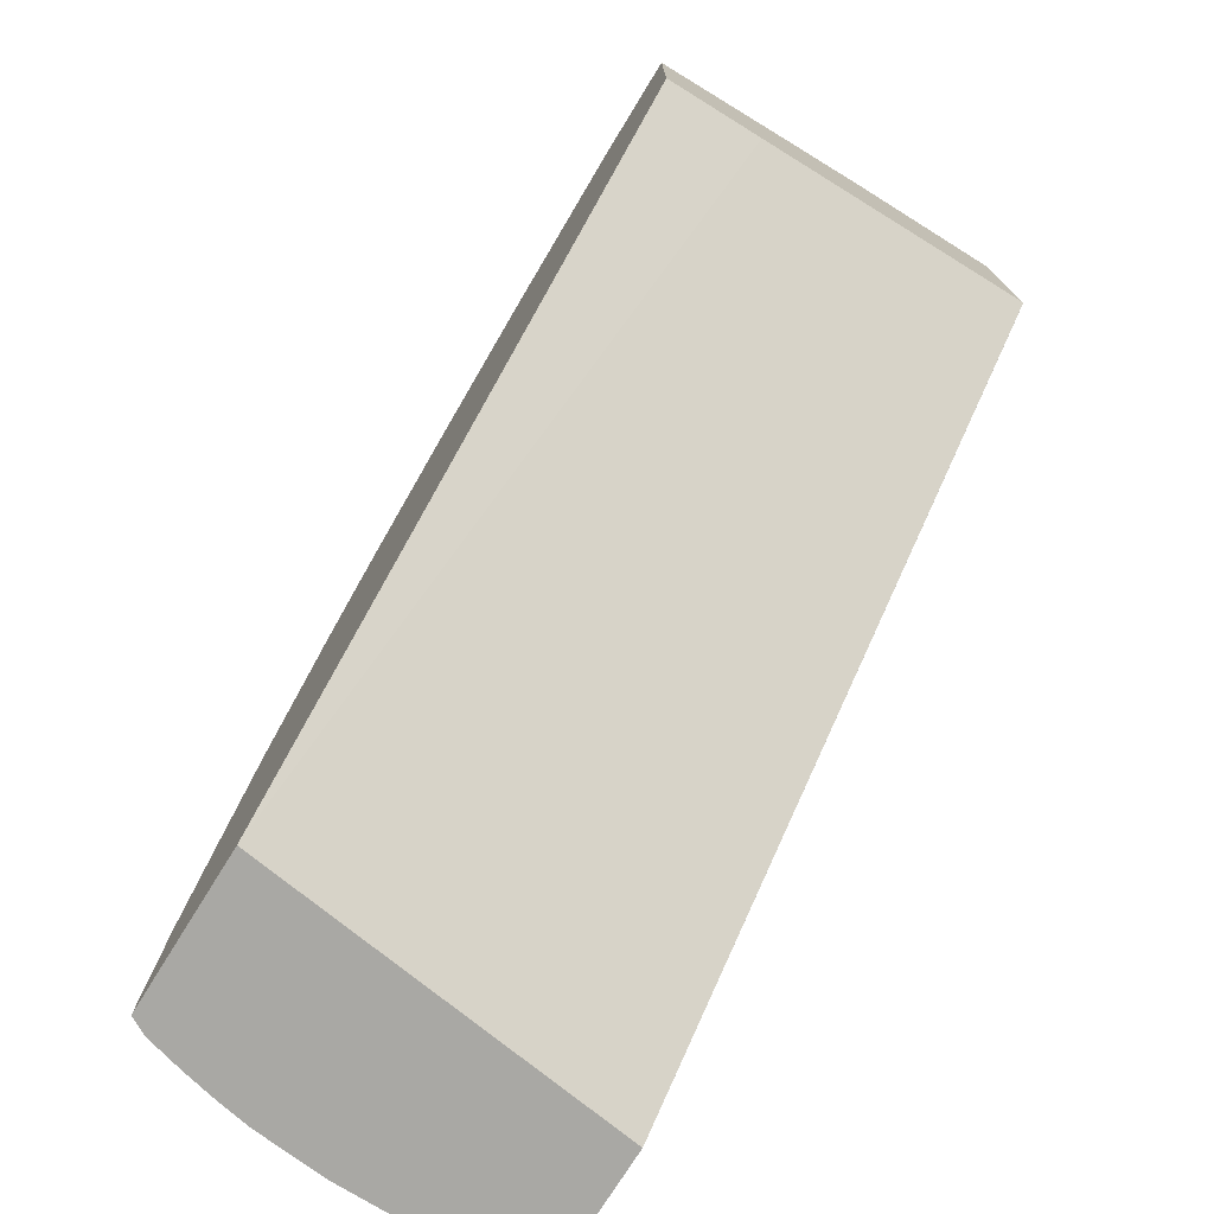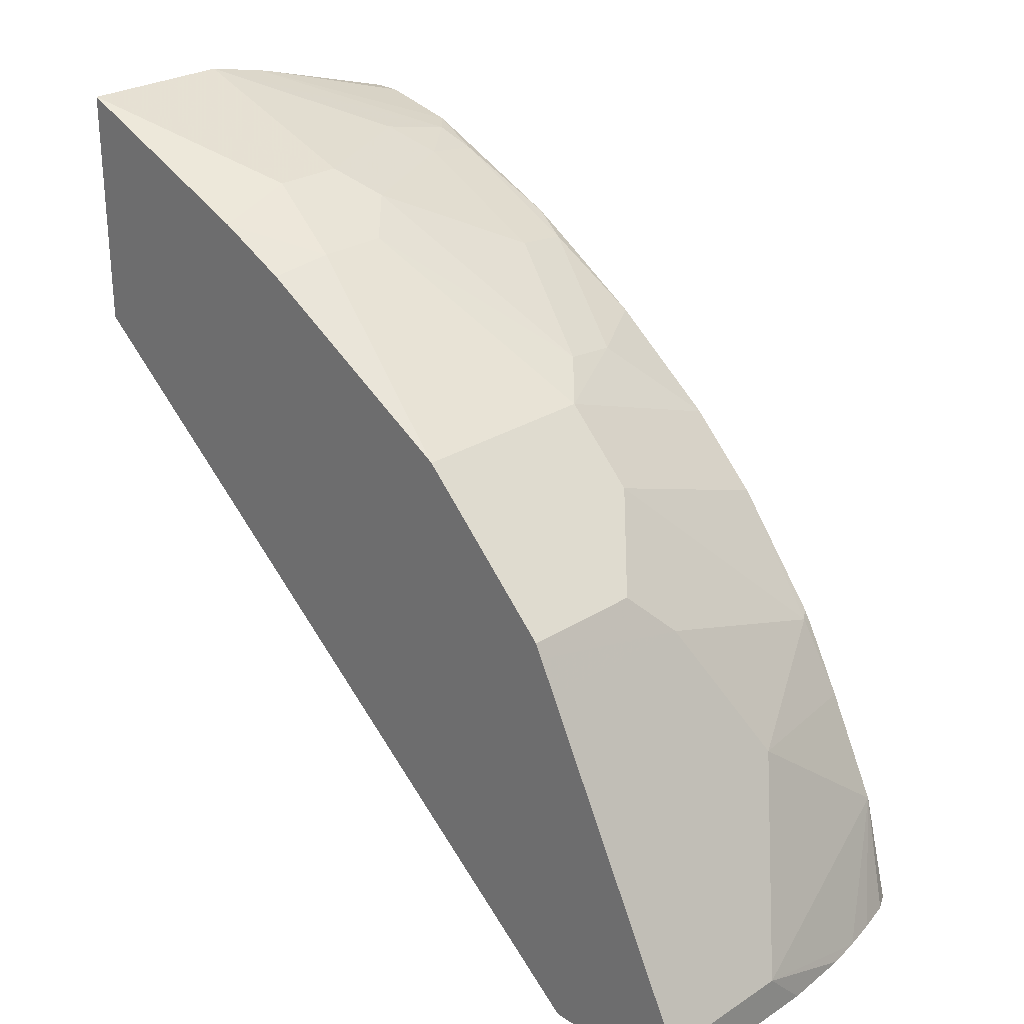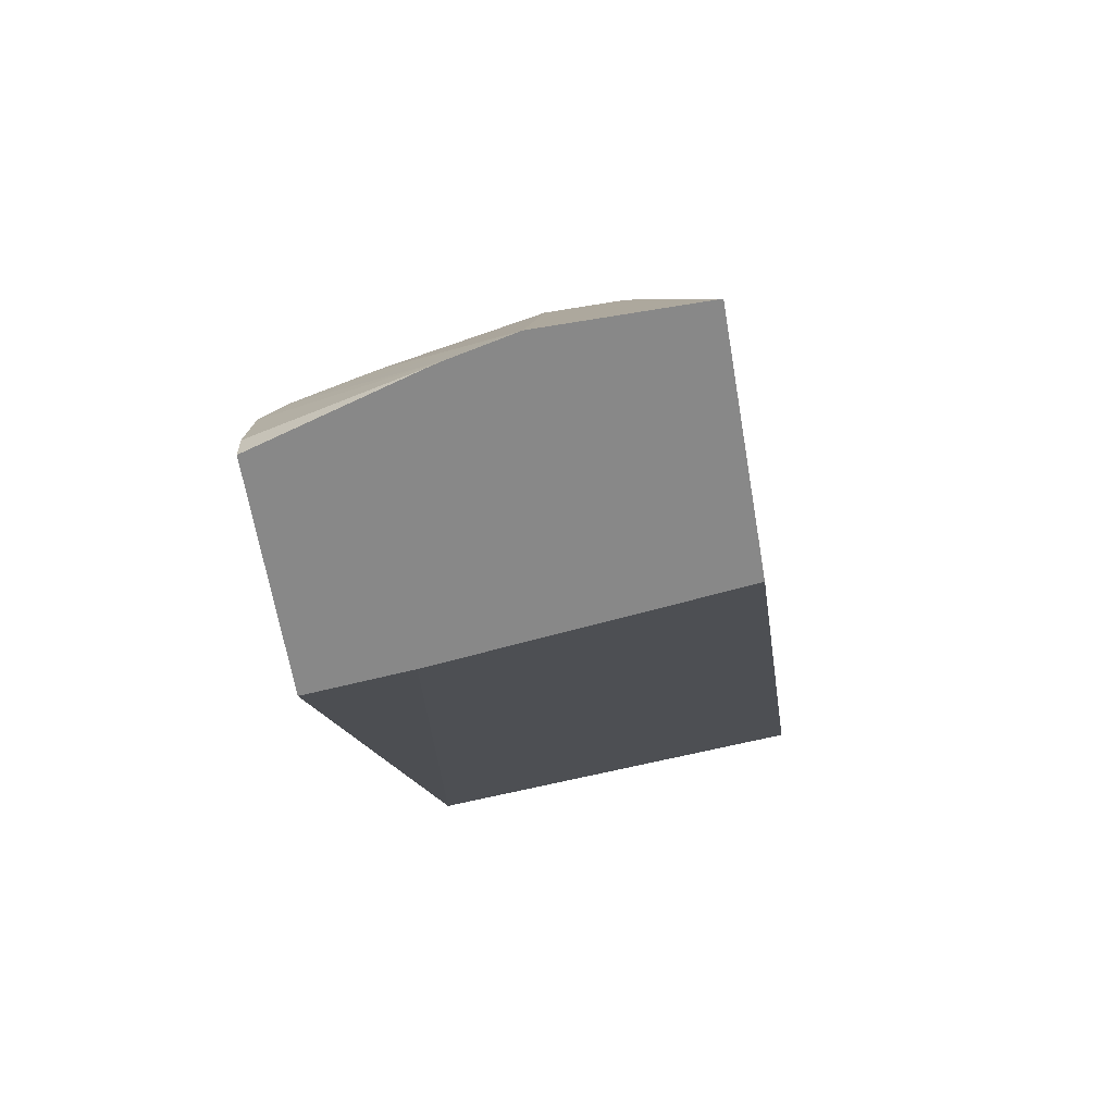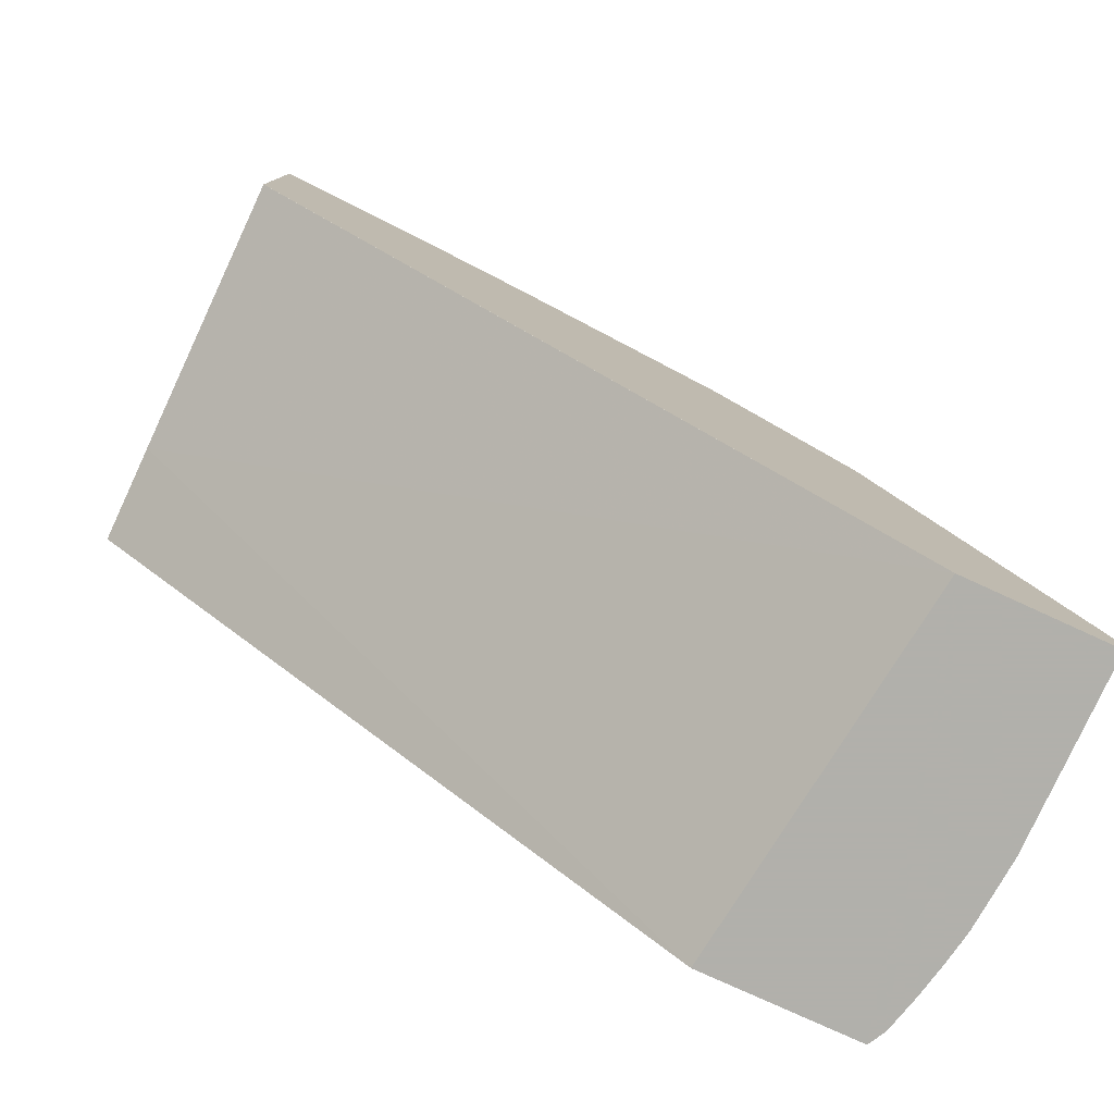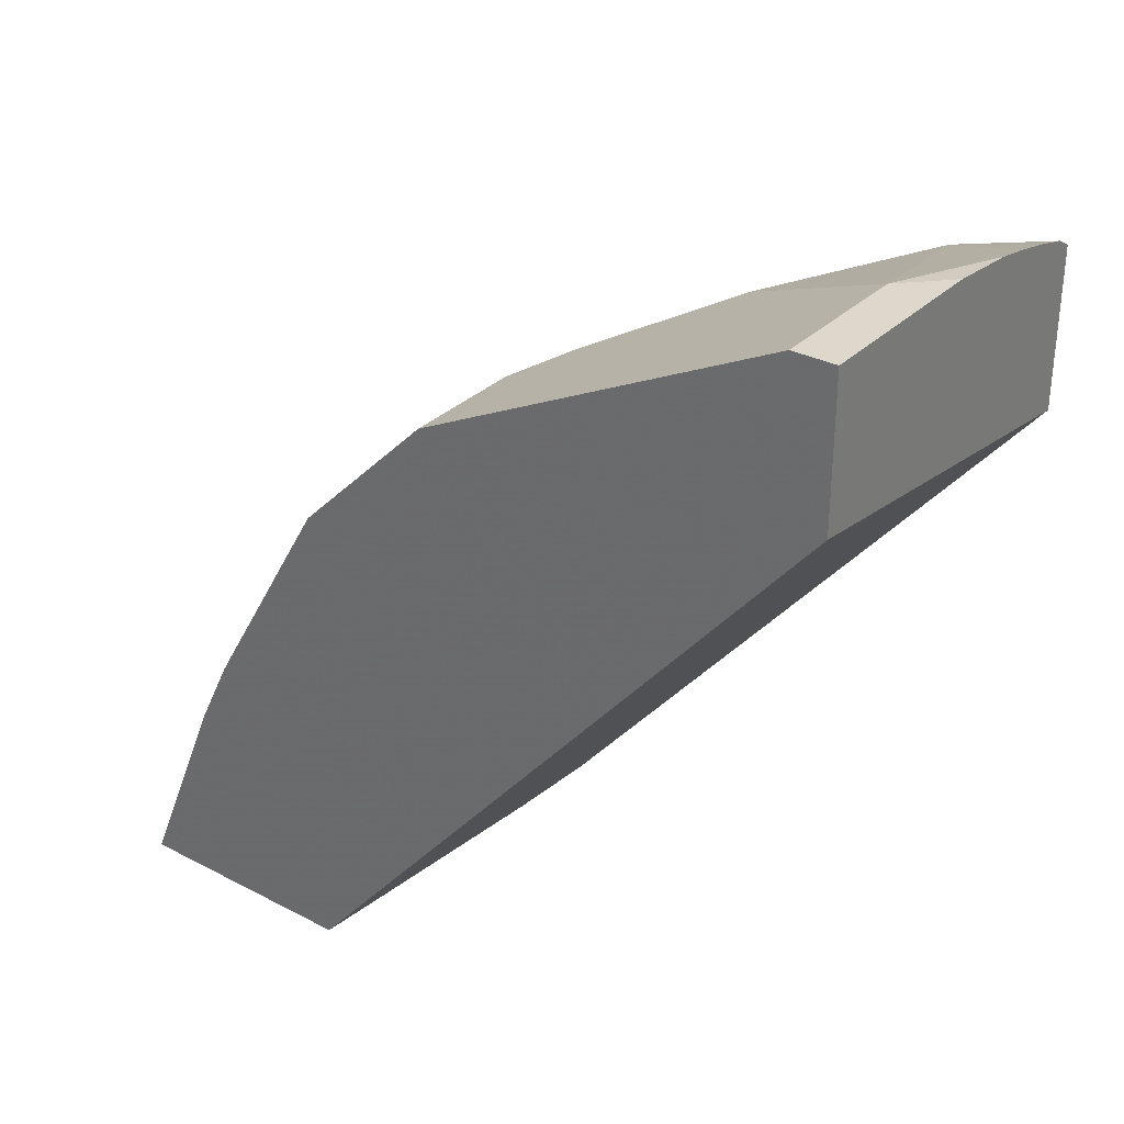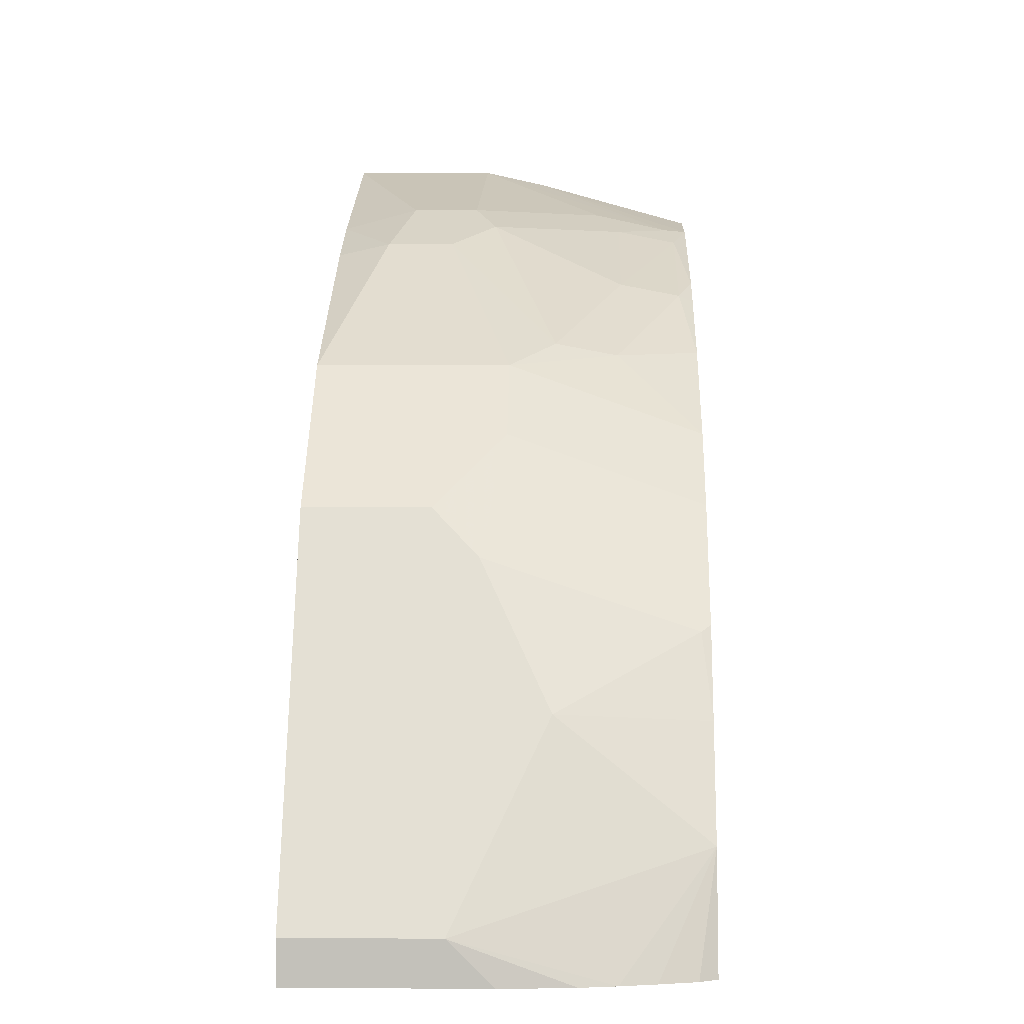
<metadata>
{"format":"obj","ext":"obj","renderer":"f3d","projection":"perspective","resolution":1024,"background":"white","views":[{"elev":-74.9,"azim":-31.9,"up":"+Z"},{"elev":26.6,"azim":135.1,"up":"+Z"},{"elev":-62.9,"azim":9.6,"up":"+Y"},{"elev":-78.5,"azim":65.4,"up":"+Z"},{"elev":31.3,"azim":126.5,"up":"+Y"},{"elev":2.1,"azim":-178.3,"up":"+Z"}]}
</metadata>
<code>
v 0.00474 -0.06697 0.8224
v 0.004799 -0.06689 0.8223
v -0.03587 0.03587 0.7889
v -0.0741 -0.06697 0.8224
v 0.004799 -0.06697 0.8217
v 0.004799 0.04066 0.7775
v -0.02391 0.08369 0.765
v -0.07172 0.03587 0.7889
v -0.1064 -0.06697 0.8151
v -0.1434 9.27e-06 0.7889
v -0.1838 9.27e-06 0.7799
v 0.00474 -0.06697 0.6968
v 0.004799 -0.06689 0.6968
v 0.004799 0.07795 0.7592
v -0.05978 0.08369 0.765
v 0.004799 0.1912 0.6932
v -0.08368 0.05978 0.7769
v -0.1132 -0.06697 0.8134
v -0.1961 -0.01232 0.7799
v -0.1554 0.02392 0.7769
v -0.1882 0.01796 0.7709
v -0.144 -0.06697 0.6801
v 0.004799 0.2803 0.4076
v -0.09563 0.1912 0.6932
v -0.1195 0.1673 0.7052
v 0.004799 0.2629 0.6215
v -0.1554 0.09565 0.741
v -0.1961 -0.06697 0.7889
v -0.1961 -0.03586 0.7851
v -0.1961 -0.05264 0.7889
v -0.1961 0.06832 0.7432
v -0.1882 0.08965 0.7351
v -0.1961 -0.06697 0.6757
v -0.1961 0.2546 0.4076
v 0.004799 0.3586 0.4076
v -0.09563 0.2271 0.6574
v -0.1961 0.1912 0.6574
v -0.1524 0.1613 0.6992
v 0.004799 0.2665 0.6144
v -0.05978 0.2629 0.6215
v -0.1961 0.08653 0.7319
v -0.1961 0.1345 0.7015
v -0.1961 0.3381 0.4076
v -0.09439 0.3586 0.4076
v 0.004799 0.3586 0.4303
v -0.1961 0.2271 0.6215
v -0.08368 0.2749 0.5977
v -0.1912 0.2749 0.5618
v 0.004799 0.2749 0.5977
v -0.1961 0.3227 0.4662
v -0.1871 0.343 0.4076
v -0.07172 0.3586 0.4303
v -0.1319 0.3552 0.4076
v 0.004799 0.3347 0.4781
v -0.1961 0.2711 0.5648
v 0.004799 0.3024 0.5427
v -0.05978 0.3347 0.4781
v -0.08368 0.3466 0.4542
v -0.1195 0.3108 0.5259
v -0.1961 0.2754 0.5577
v -0.1961 0.2953 0.5211
v -0.15 0.352 0.4076
v -0.1681 0.348 0.4076
v -0.1961 0.2988 0.514
f 23 62 53
f 24 46 37
f 23 53 44
f 23 44 35
f 24 36 46
f 32 38 42
f 25 38 32
f 25 32 27
f 26 39 40
f 31 32 41
f 23 63 62
f 24 37 38
f 23 51 63
f 19 50 43
f 23 34 43
f 22 34 23
f 22 33 34
f 21 32 31
f 21 27 32
f 20 27 21
f 19 30 29
f 19 28 30
f 19 33 28
f 19 34 33
f 19 43 34
f 32 42 41
f 19 64 50
f 23 43 51
f 35 44 52
f 46 48 55
f 36 40 47
f 59 64 61
f 54 57 56
f 52 53 62
f 50 59 58
f 50 64 59
f 50 63 51
f 50 62 63
f 50 52 62
f 50 58 52
f 48 61 60
f 48 59 61
f 48 60 55
f 47 59 48
f 35 52 45
f 47 58 59
f 47 56 57
f 47 49 56
f 19 61 64
f 45 57 54
f 45 58 57
f 45 52 58
f 44 53 52
f 43 50 51
f 39 47 40
f 39 49 47
f 37 42 38
f 36 48 46
f 36 47 48
f 47 57 58
f 19 60 61
f 24 38 25
f 19 46 55
f 4 8 10
f 3 15 8
f 3 7 15
f 3 6 7
f 2 6 3
f 2 14 6
f 2 16 14
f 2 26 16
f 2 39 26
f 2 49 39
f 2 56 49
f 2 54 56
f 2 45 54
f 4 10 11
f 2 35 45
f 2 13 23
f 1 5 2
f 1 12 5
f 1 22 12
f 1 33 22
f 1 28 33
f 1 18 28
f 1 9 18
f 1 4 9
f 1 8 4
f 1 3 8
f 1 2 3
f 19 55 60
f 2 23 35
f 4 11 9
f 2 5 13
f 6 14 7
f 19 37 46
f 5 12 13
f 19 42 37
f 19 41 42
f 19 31 41
f 19 21 31
f 18 30 28
f 18 19 29
f 17 27 20
f 17 25 27
f 16 36 24
f 16 40 36
f 16 26 40
f 15 25 17
f 18 29 30
f 12 23 13
f 7 16 24
f 15 24 25
f 7 24 15
f 8 15 17
f 8 20 10
f 9 11 19
f 8 17 20
f 9 19 18
f 10 20 11
f 11 20 21
f 11 21 19
f 12 22 23
f 7 14 16

</code>
